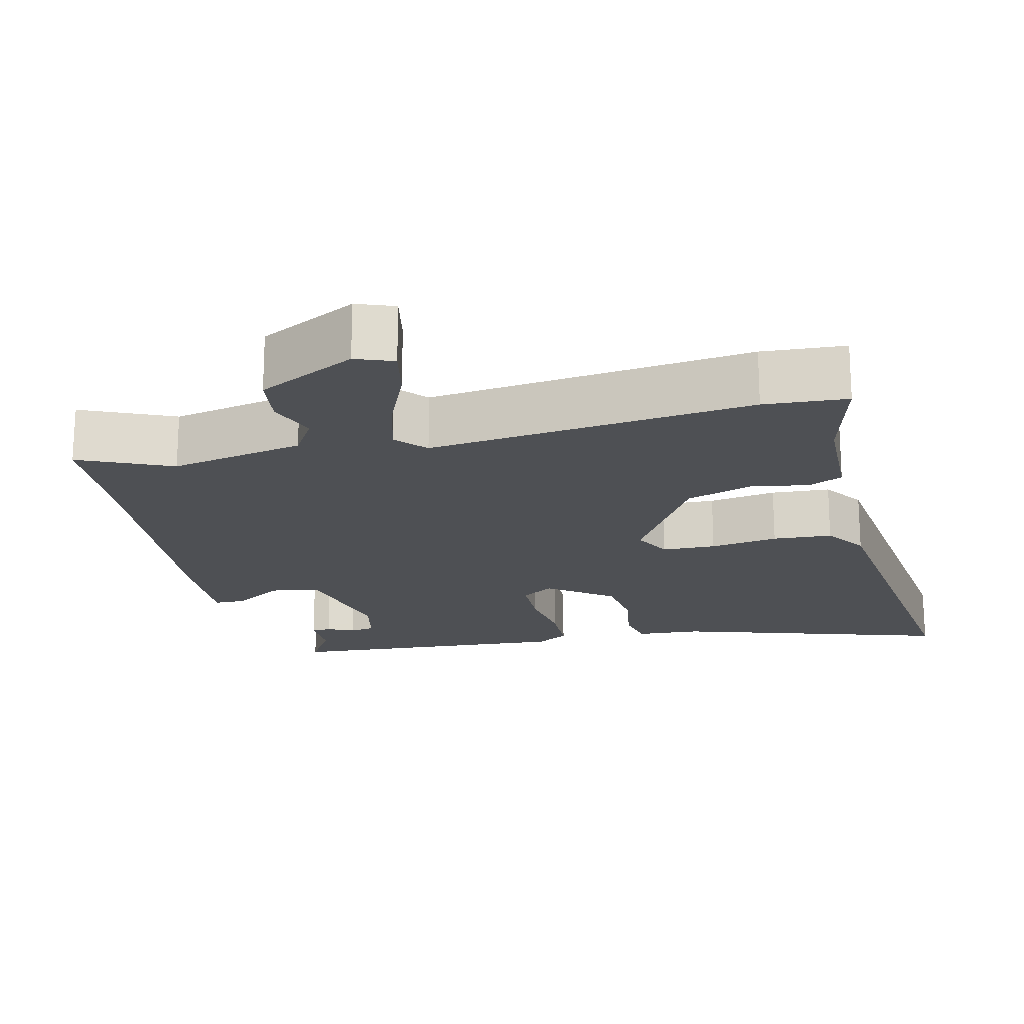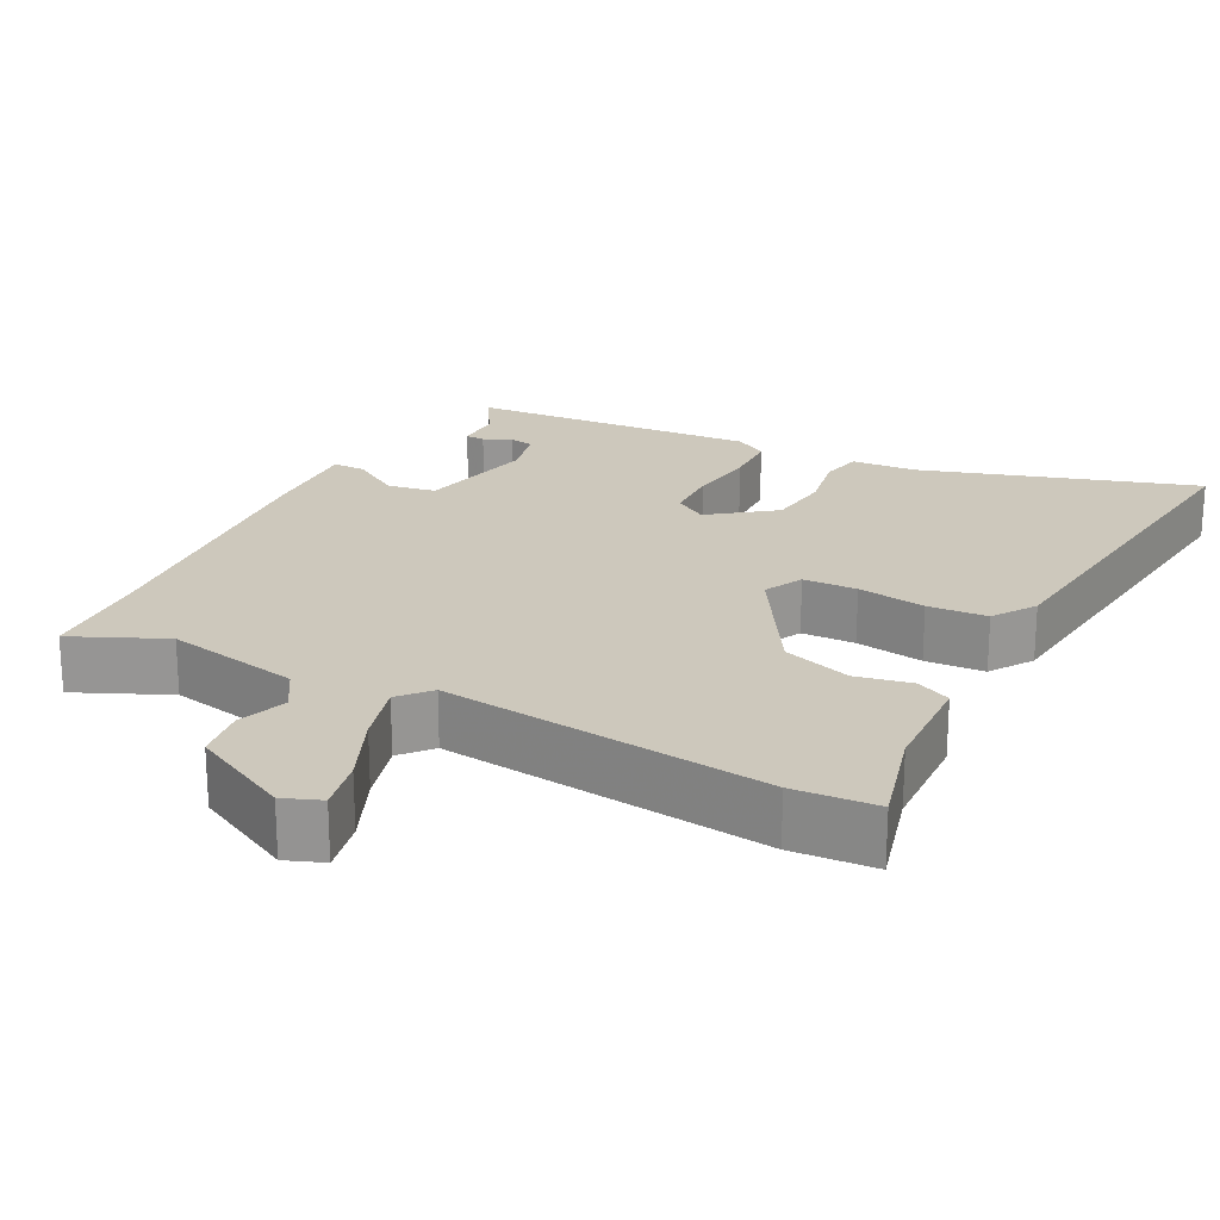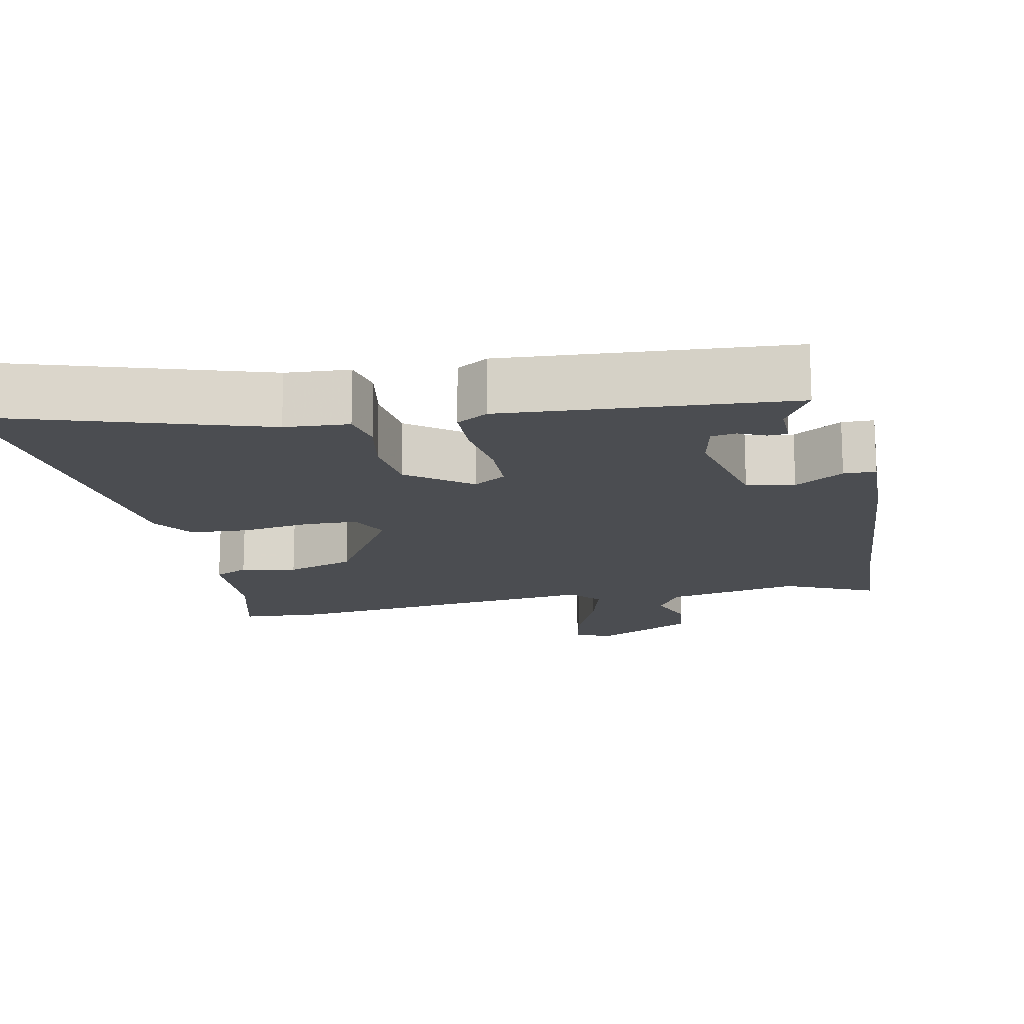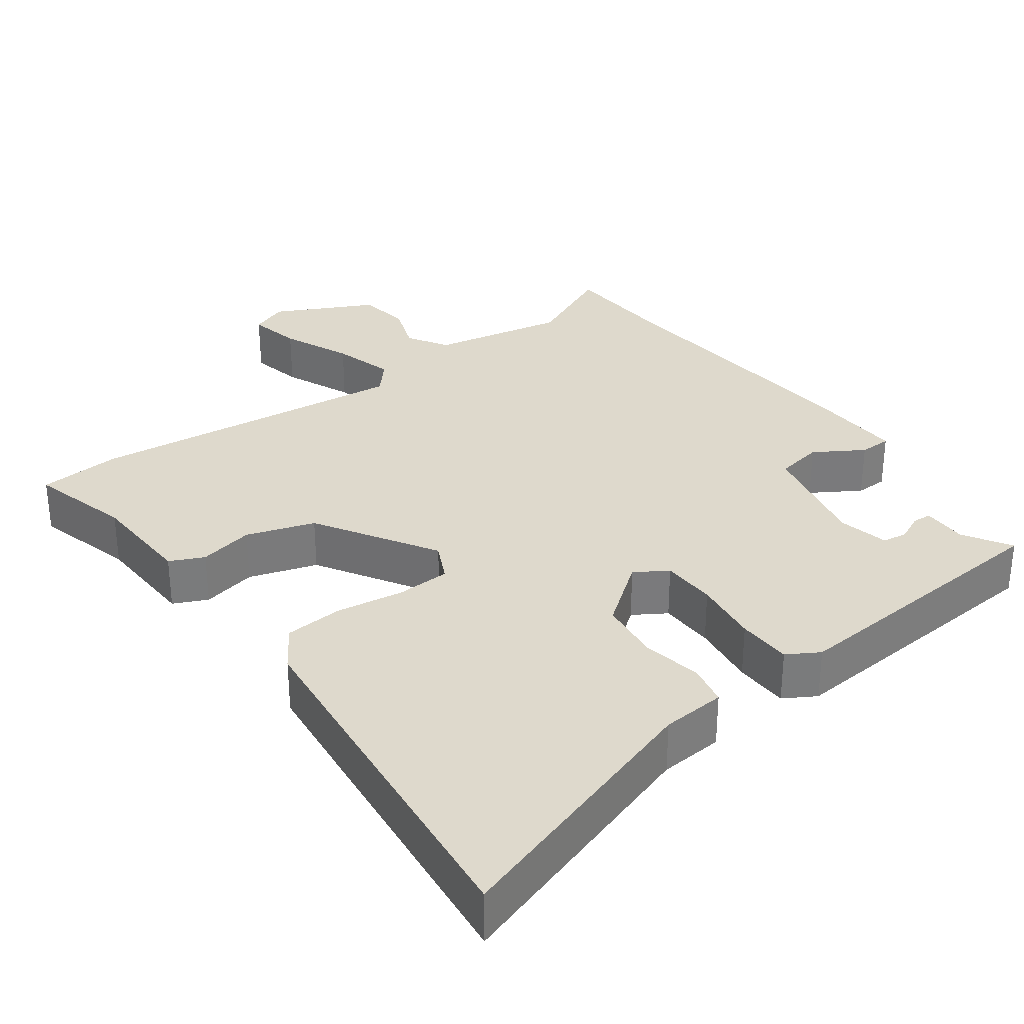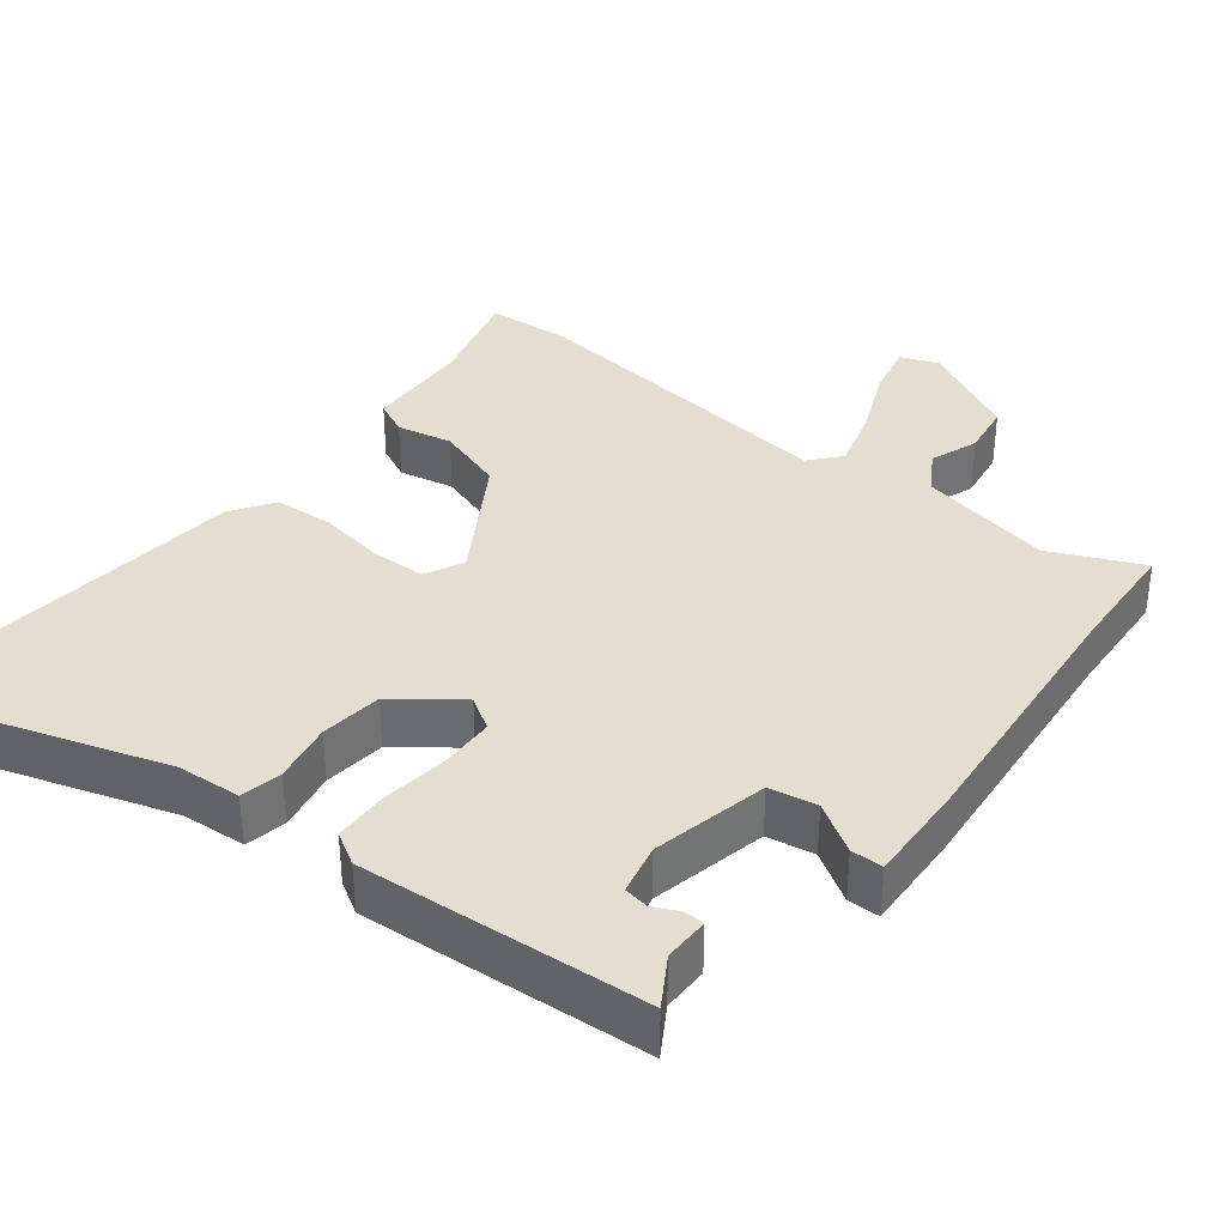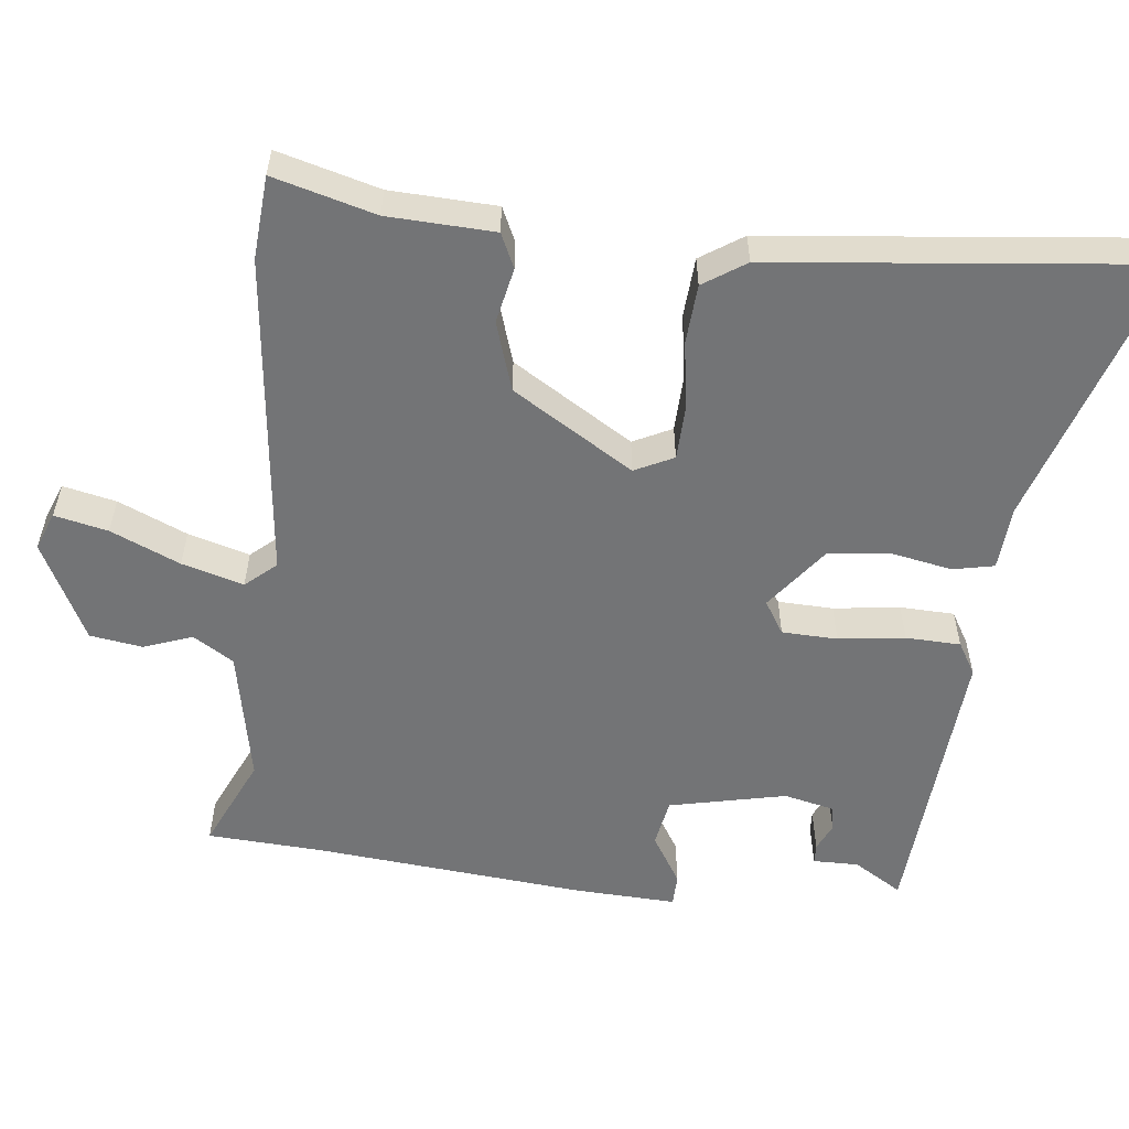
<metadata>
{"format":"obj","ext":"obj","renderer":"f3d","projection":"perspective","resolution":1024,"background":"white","views":[{"elev":-19.0,"azim":14.4,"up":"+Y"},{"elev":22.1,"azim":28.1,"up":"+Y"},{"elev":-15.7,"azim":-167.6,"up":"+Y"},{"elev":32.1,"azim":144.1,"up":"+Y"},{"elev":36.5,"azim":-141.4,"up":"+Y"},{"elev":-56.1,"azim":84.0,"up":"+Y"}]}
</metadata>
<code>
v 0.398 0.07 0.508
v 0.509 0.07 0.499
v 0.471 0.07 0.363
v 0.464 0.07 0.221
v 0.418 0.07 0.2
v 0.344 0.07 0.216
v 0.252 0.07 0.187
v 0.152 0.07 0.027
v 0.177 0.07 -0.025
v 0.249 0.07 -0.028
v 0.34 0.07 -0.015
v 0.419 0.07 -0.021
v 0.456 0.07 -0.078
v 0.506 0.07 -0.581
v 0.144 0.07 -0.461
v 0.058 0.07 -0.454
v 0.047 0.07 -0.399
v 0.063 0.07 -0.318
v 0.054 0.07 -0.235
v -0.03 0.07 -0.17
v -0.074 0.07 -0.197
v -0.077 0.07 -0.271
v -0.066 0.07 -0.36
v -0.069 0.07 -0.433
v -0.112 0.07 -0.458
v -0.496 0.07 -0.426
v -0.456 0.07 -0.362
v -0.456 0.07 -0.301
v -0.43 0.07 -0.3
v -0.394 0.07 -0.317
v -0.361 0.07 -0.312
v -0.345 0.07 -0.244
v -0.378 0.07 -0.088
v -0.442 0.07 -0.076
v -0.508 0.07 -0.116
v -0.551 0.07 -0.115
v -0.544 0.07 0.021
v -0.508 0.07 0.383
v -0.498 0.07 0.537
v -0.376 0.07 0.48
v -0.196 0.07 0.514
v -0.162 0.07 0.568
v -0.185 0.07 0.633
v -0.174 0.07 0.703
v -0.041 0.07 0.769
v 0.009 0.07 0.749
v -0.007 0.07 0.678
v -0.048 0.07 0.586
v -0.072 0.07 0.504
v -0.037 0.07 0.463
v 0.398 0 0.508
v 0.509 0 0.499
v 0.471 0 0.363
v 0.464 0 0.221
v 0.418 0 0.2
v 0.344 0 0.216
v 0.252 0 0.187
v 0.152 0 0.027
v 0.177 0 -0.025
v 0.249 0 -0.028
v 0.34 0 -0.015
v 0.419 0 -0.021
v 0.456 0 -0.078
v 0.506 0 -0.581
v 0.144 0 -0.461
v 0.058 0 -0.454
v 0.047 0 -0.399
v 0.063 0 -0.318
v 0.054 0 -0.235
v -0.03 0 -0.17
v -0.074 0 -0.197
v -0.077 0 -0.271
v -0.066 0 -0.36
v -0.069 0 -0.433
v -0.112 0 -0.458
v -0.496 0 -0.426
v -0.456 0 -0.362
v -0.456 0 -0.301
v -0.43 0 -0.3
v -0.394 0 -0.317
v -0.361 0 -0.312
v -0.345 0 -0.244
v -0.378 0 -0.088
v -0.442 0 -0.076
v -0.508 0 -0.116
v -0.551 0 -0.115
v -0.544 0 0.021
v -0.508 0 0.383
v -0.498 0 0.537
v -0.376 0 0.48
v -0.196 0 0.514
v -0.162 0 0.568
v -0.185 0 0.633
v -0.174 0 0.703
v -0.041 0 0.769
v 0.009 0 0.749
v -0.007 0 0.678
v -0.048 0 0.586
v -0.072 0 0.504
v -0.037 0 0.463
f 45 46 47 48
f 45 48 49
f 42 43 44 45
f 42 45 49
f 41 42 49 50
f 38 39 40
f 38 40 41 50
f 34 35 36 37
f 33 34 37 38
f 27 28 29 30
f 27 30 31
f 26 27 31
f 25 26 31
f 22 23 24 25
f 21 22 25 31
f 20 21 31 32
f 15 16 17 18
f 15 18 19
f 14 15 19
f 13 14 19 20
f 10 11 12 13
f 9 10 13 20
f 3 4 5 6
f 3 6 7
f 2 3 7
f 1 2 7
f 33 38 50 1
f 8 9 20 32
f 8 32 33
f 1 7 8 33
f 98 97 96 95
f 99 98 95
f 95 94 93 92
f 99 95 92
f 100 99 92 91
f 90 89 88
f 100 91 90 88
f 87 86 85 84
f 88 87 84 83
f 80 79 78 77
f 81 80 77
f 81 77 76
f 81 76 75
f 75 74 73 72
f 81 75 72 71
f 82 81 71 70
f 68 67 66 65
f 69 68 65
f 69 65 64
f 70 69 64 63
f 63 62 61 60
f 70 63 60 59
f 56 55 54 53
f 57 56 53
f 57 53 52
f 57 52 51
f 51 100 88 83
f 82 70 59 58
f 83 82 58
f 83 58 57 51
f 1 51 52 2
f 2 52 53 3
f 3 53 54 4
f 4 54 55 5
f 5 55 56 6
f 6 56 57 7
f 7 57 58 8
f 8 58 59 9
f 9 59 60 10
f 10 60 61 11
f 11 61 62 12
f 12 62 63 13
f 13 63 64 14
f 14 64 65 15
f 15 65 66 16
f 16 66 67 17
f 17 67 68 18
f 18 68 69 19
f 19 69 70 20
f 20 70 71 21
f 21 71 72 22
f 22 72 73 23
f 23 73 74 24
f 24 74 75 25
f 25 75 76 26
f 26 76 77 27
f 27 77 78 28
f 28 78 79 29
f 29 79 80 30
f 30 80 81 31
f 31 81 82 32
f 32 82 83 33
f 33 83 84 34
f 34 84 85 35
f 35 85 86 36
f 36 86 87 37
f 37 87 88 38
f 38 88 89 39
f 39 89 90 40
f 40 90 91 41
f 41 91 92 42
f 42 92 93 43
f 43 93 94 44
f 44 94 95 45
f 45 95 96 46
f 46 96 97 47
f 47 97 98 48
f 48 98 99 49
f 49 99 100 50
f 50 100 51 1

</code>
